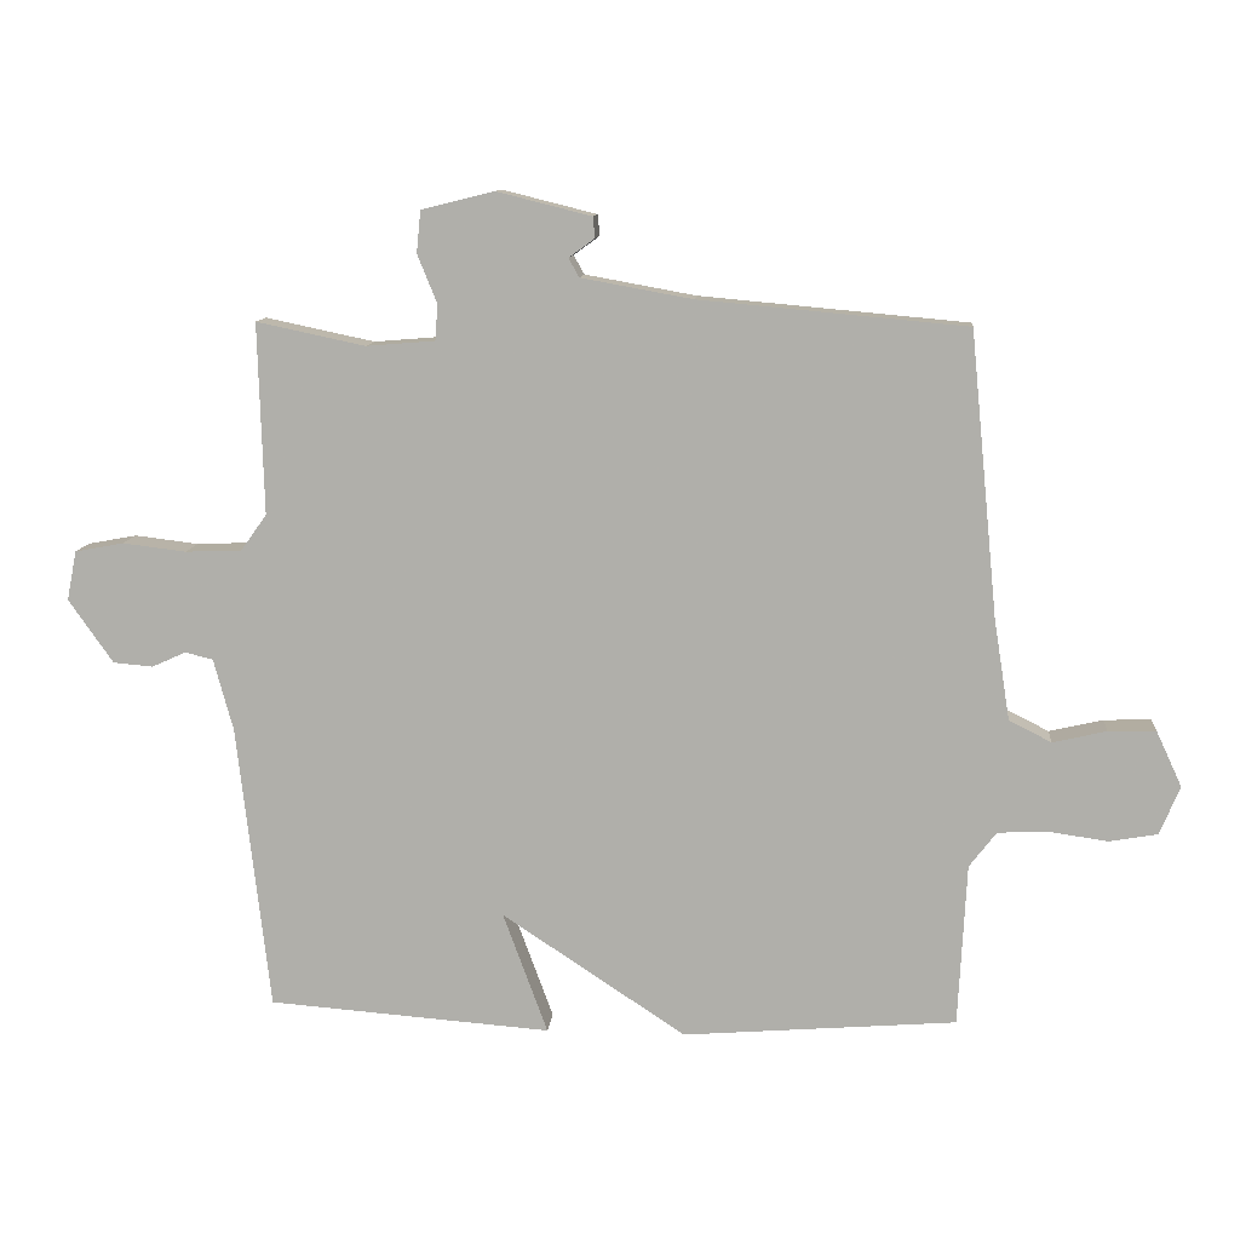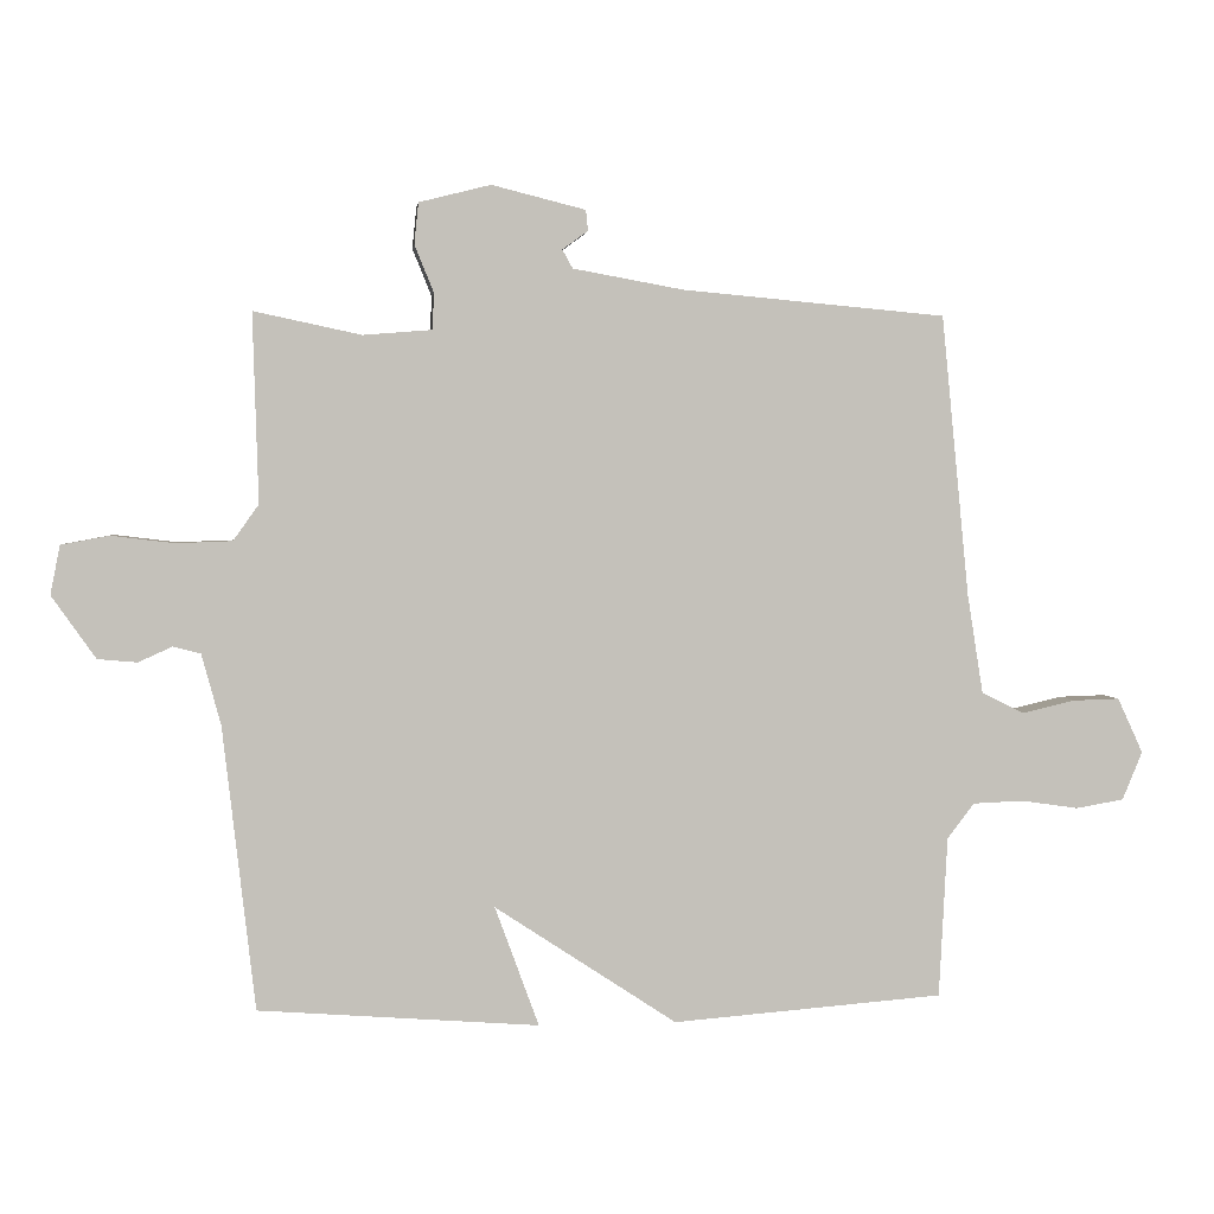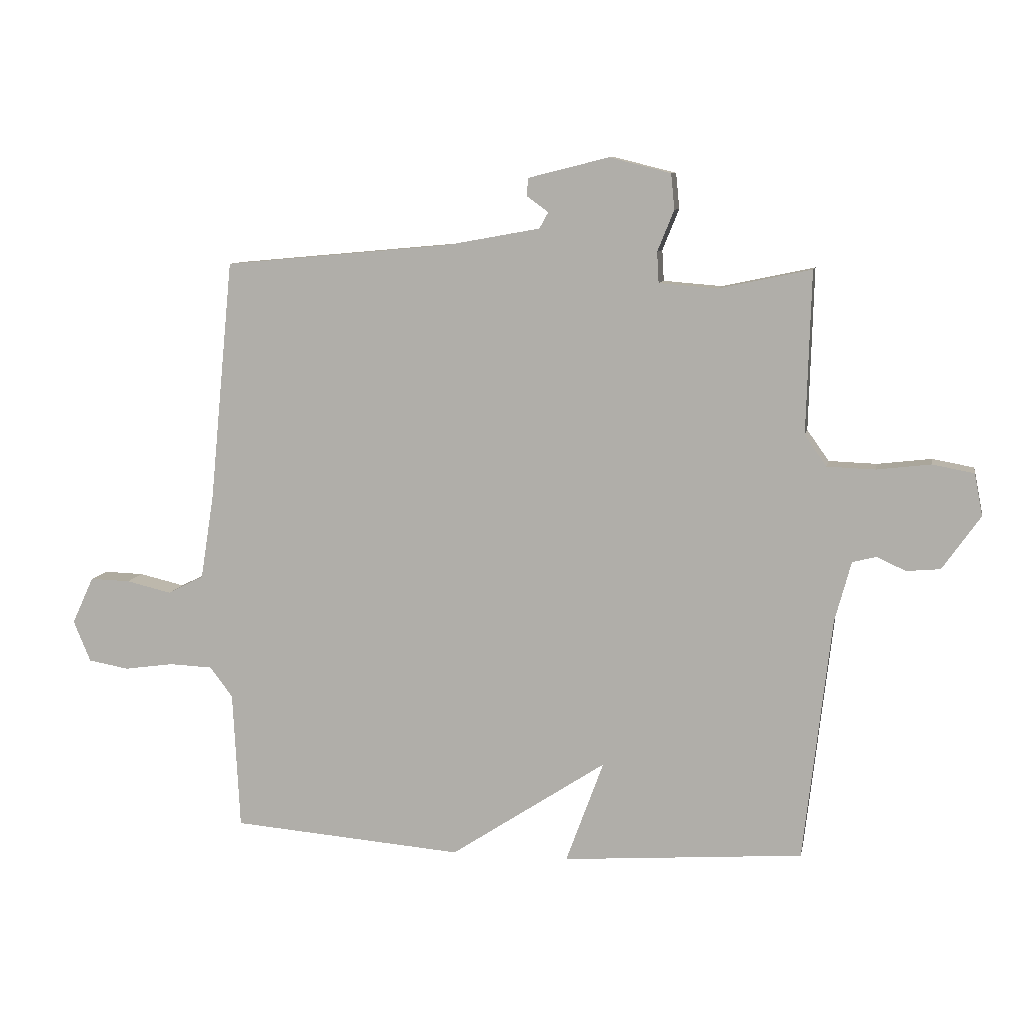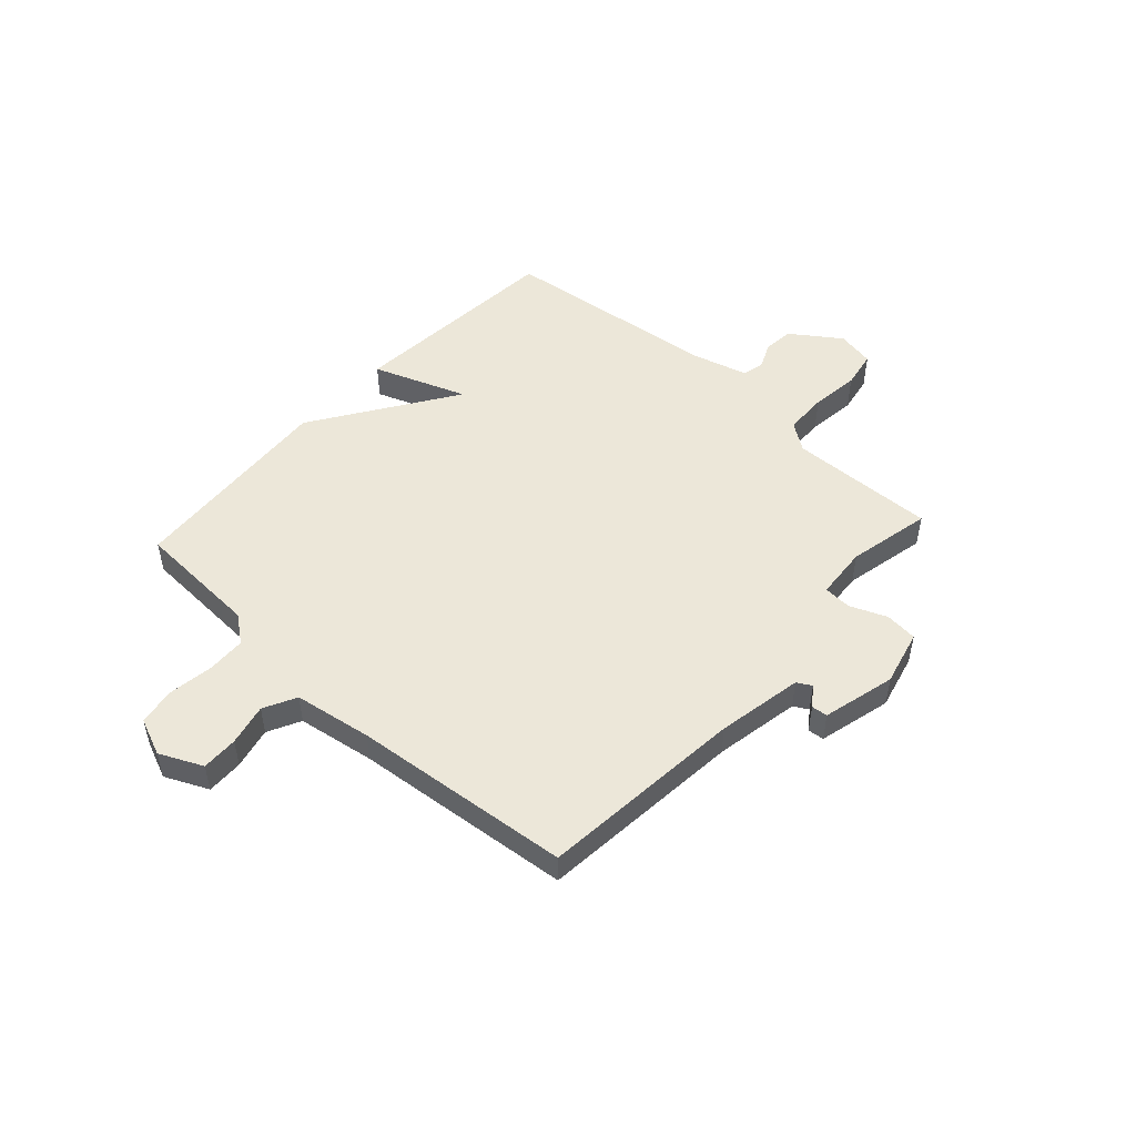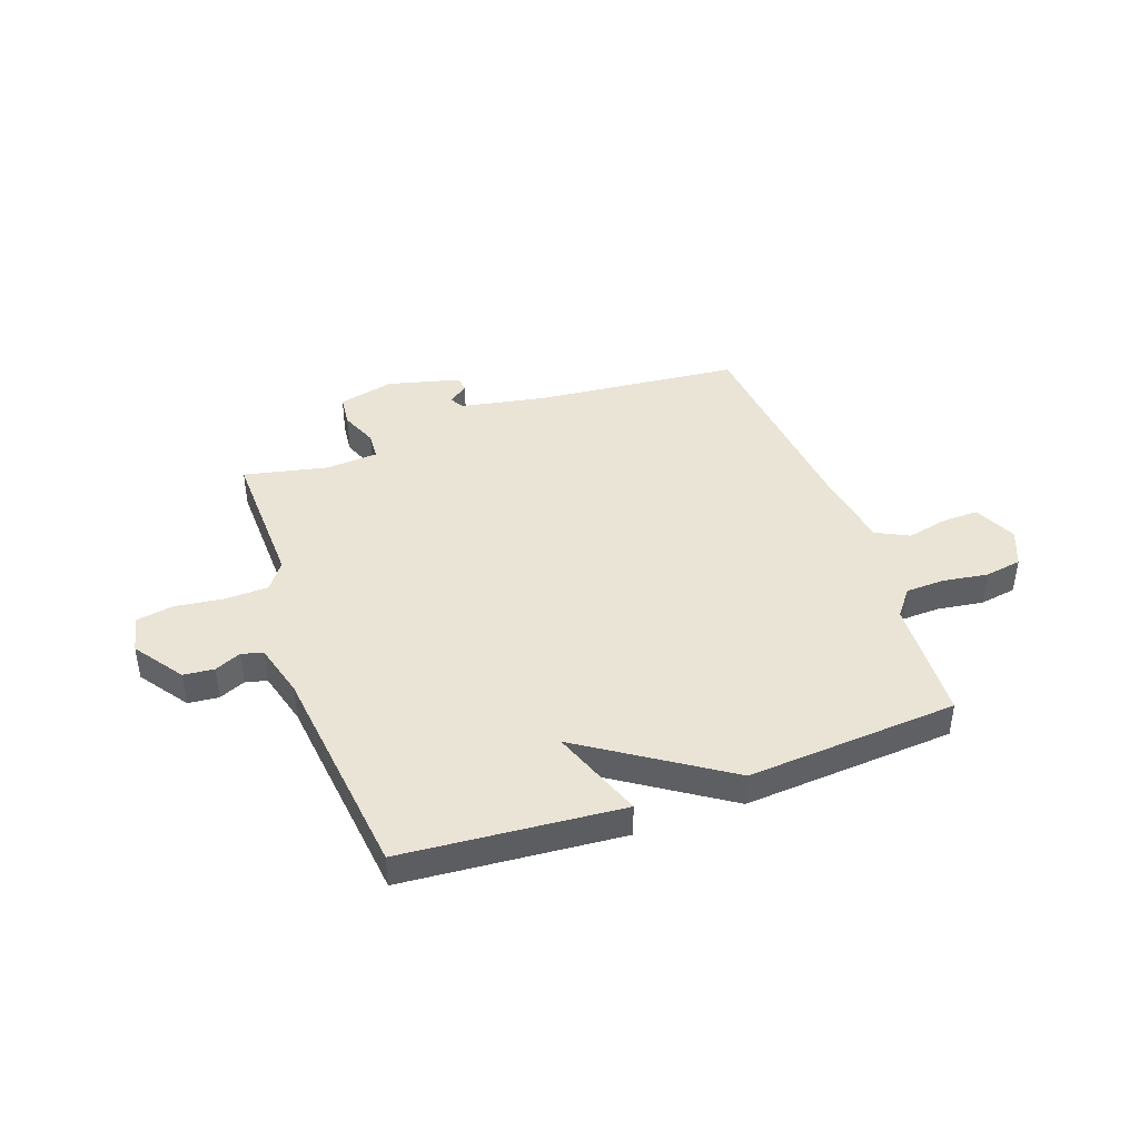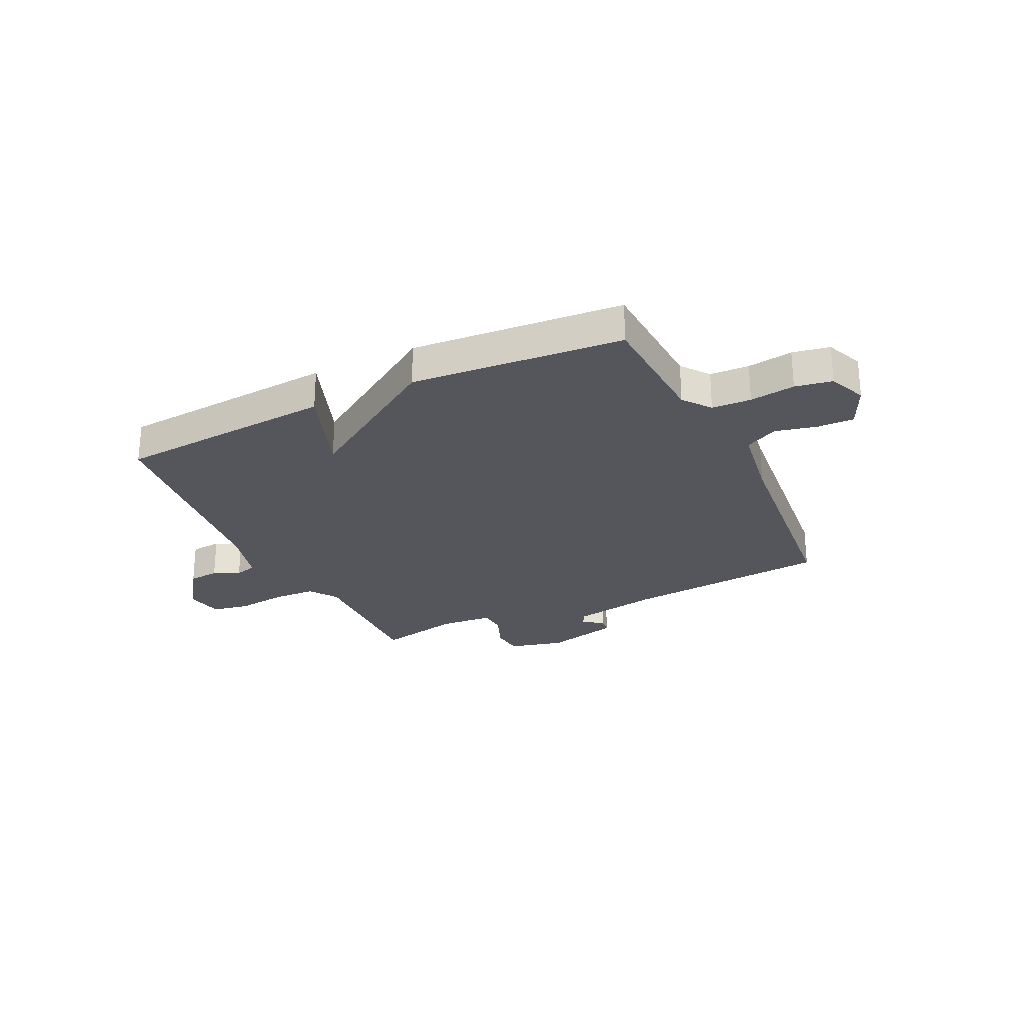
<metadata>
{"format":"obj","ext":"obj","renderer":"f3d","projection":"perspective","resolution":1024,"background":"white","views":[{"elev":10.9,"azim":-174.9,"up":"+Z"},{"elev":2.7,"azim":173.5,"up":"+Z"},{"elev":9.1,"azim":10.9,"up":"+Z"},{"elev":50.0,"azim":-47.6,"up":"+Y"},{"elev":42.4,"azim":160.6,"up":"+Y"},{"elev":-26.2,"azim":-154.3,"up":"+Y"}]}
</metadata>
<code>
v -0.5 0.07 -0.5
v -0.512 0.07 -0.267
v -0.551 0.07 -0.216
v -0.624 0.07 -0.213
v -0.708 0.07 -0.225
v -0.777 0.07 -0.213
v -0.806 0.07 -0.143
v -0.769 0.07 -0.063
v -0.701 0.07 -0.065
v -0.624 0.07 -0.083
v -0.563 0.07 -0.052
v -0.54 0.07 0.093
v -0.5 0.07 0.5
v -0.117 0.07 0.535
v 0.043 0.07 0.564
v 0.058 0.07 0.591
v 0.021 0.07 0.618
v 0.024 0.07 0.648
v 0.16 0.07 0.682
v 0.264 0.07 0.656
v 0.27 0.07 0.596
v 0.242 0.07 0.527
v 0.245 0.07 0.475
v 0.344 0.07 0.467
v 0.5 0.07 0.5
v 0.492 0.07 0.226
v 0.529 0.07 0.174
v 0.61 0.07 0.171
v 0.701 0.07 0.182
v 0.771 0.07 0.169
v 0.785 0.07 0.098
v 0.721 0.07 0.007
v 0.664 0.07 0.002
v 0.615 0.07 0.024
v 0.575 0.07 0.014
v 0.547 0.07 -0.089
v 0.5 0.07 -0.5
v 0.093 0.07 -0.531
v 0.157 0.07 -0.357
v -0.107 0.07 -0.531
v -0.5 0 -0.5
v -0.512 0 -0.267
v -0.551 0 -0.216
v -0.624 0 -0.213
v -0.708 0 -0.225
v -0.777 0 -0.213
v -0.806 0 -0.143
v -0.769 0 -0.063
v -0.701 0 -0.065
v -0.624 0 -0.083
v -0.563 0 -0.052
v -0.54 0 0.093
v -0.5 0 0.5
v -0.117 0 0.535
v 0.043 0 0.564
v 0.058 0 0.591
v 0.021 0 0.618
v 0.024 0 0.648
v 0.16 0 0.682
v 0.264 0 0.656
v 0.27 0 0.596
v 0.242 0 0.527
v 0.245 0 0.475
v 0.344 0 0.467
v 0.5 0 0.5
v 0.492 0 0.226
v 0.529 0 0.174
v 0.61 0 0.171
v 0.701 0 0.182
v 0.771 0 0.169
v 0.785 0 0.098
v 0.721 0 0.007
v 0.664 0 0.002
v 0.615 0 0.024
v 0.575 0 0.014
v 0.547 0 -0.089
v 0.5 0 -0.5
v 0.093 0 -0.531
v 0.157 0 -0.357
v -0.107 0 -0.531
f 39 40 1 2
f 36 37 38 39
f 39 2 3
f 36 39 3
f 35 36 3
f 34 35 3 4
f 32 33 34
f 31 32 34
f 30 31 34
f 29 30 34
f 28 29 34
f 5 6 7
f 4 5 7
f 34 4 7
f 28 34 7
f 27 28 7
f 26 27 7
f 24 25 26
f 23 24 26
f 20 21 22
f 19 20 22
f 18 19 22
f 17 18 22
f 16 17 22
f 15 16 22 23
f 14 15 23 26
f 12 13 14 26
f 7 8 9 10
f 26 7 10
f 26 10 11
f 11 12 26
f 42 41 80 79
f 79 78 77 76
f 43 42 79
f 43 79 76
f 43 76 75
f 44 43 75 74
f 74 73 72
f 74 72 71
f 74 71 70
f 74 70 69
f 74 69 68
f 47 46 45
f 47 45 44
f 47 44 74
f 47 74 68
f 47 68 67
f 47 67 66
f 66 65 64
f 66 64 63
f 62 61 60
f 62 60 59
f 62 59 58
f 62 58 57
f 62 57 56
f 63 62 56 55
f 66 63 55 54
f 66 54 53 52
f 50 49 48 47
f 50 47 66
f 51 50 66
f 66 52 51
f 1 41 42 2
f 2 42 43 3
f 3 43 44 4
f 4 44 45 5
f 5 45 46 6
f 6 46 47 7
f 7 47 48 8
f 8 48 49 9
f 9 49 50 10
f 10 50 51 11
f 11 51 52 12
f 12 52 53 13
f 13 53 54 14
f 14 54 55 15
f 15 55 56 16
f 16 56 57 17
f 17 57 58 18
f 18 58 59 19
f 19 59 60 20
f 20 60 61 21
f 21 61 62 22
f 22 62 63 23
f 23 63 64 24
f 24 64 65 25
f 25 65 66 26
f 26 66 67 27
f 27 67 68 28
f 28 68 69 29
f 29 69 70 30
f 30 70 71 31
f 31 71 72 32
f 32 72 73 33
f 33 73 74 34
f 34 74 75 35
f 35 75 76 36
f 36 76 77 37
f 37 77 78 38
f 38 78 79 39
f 39 79 80 40
f 40 80 41 1

</code>
